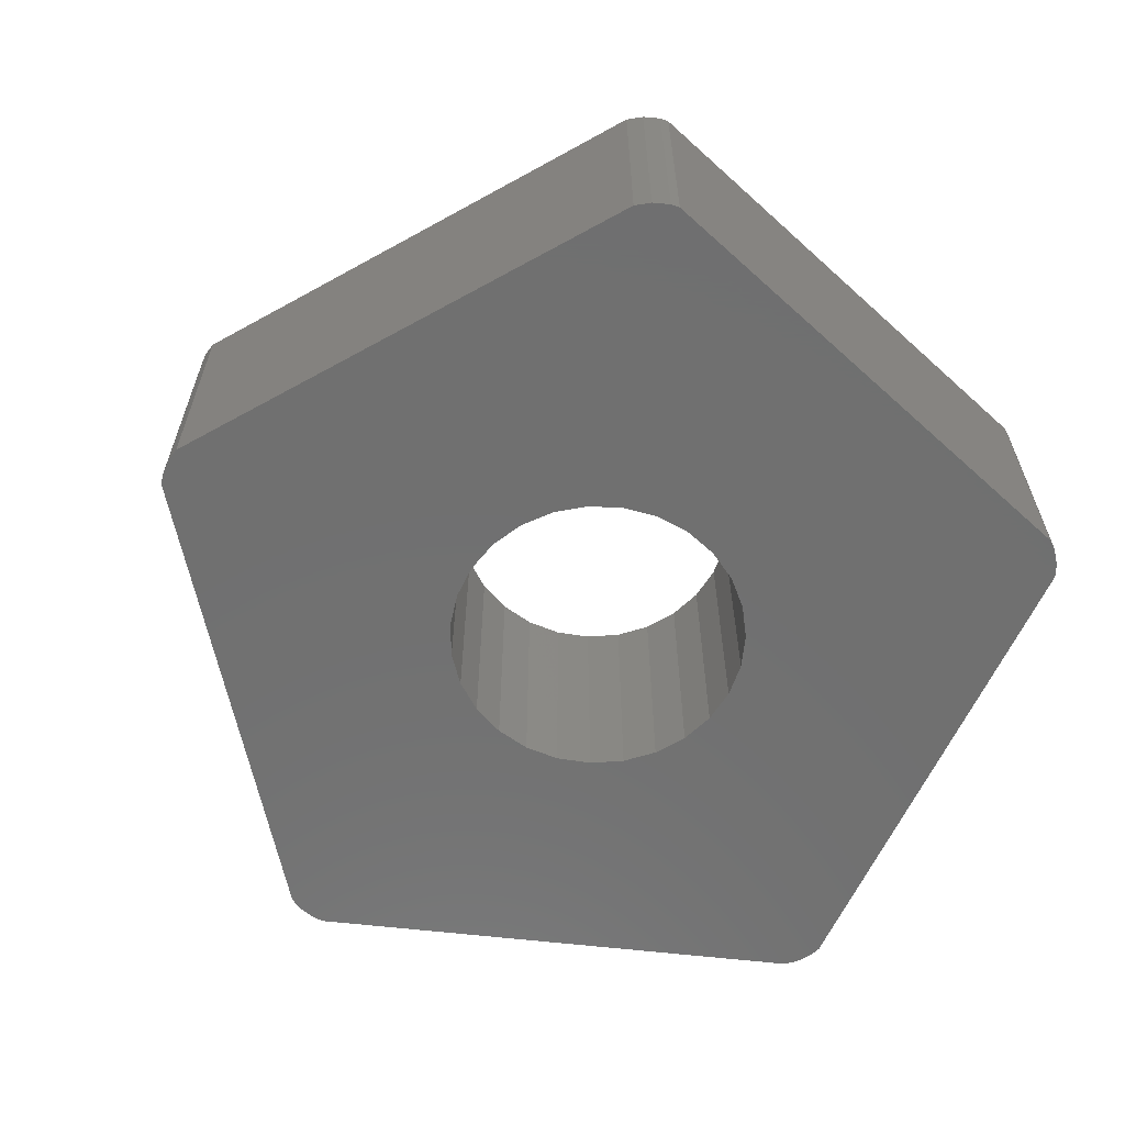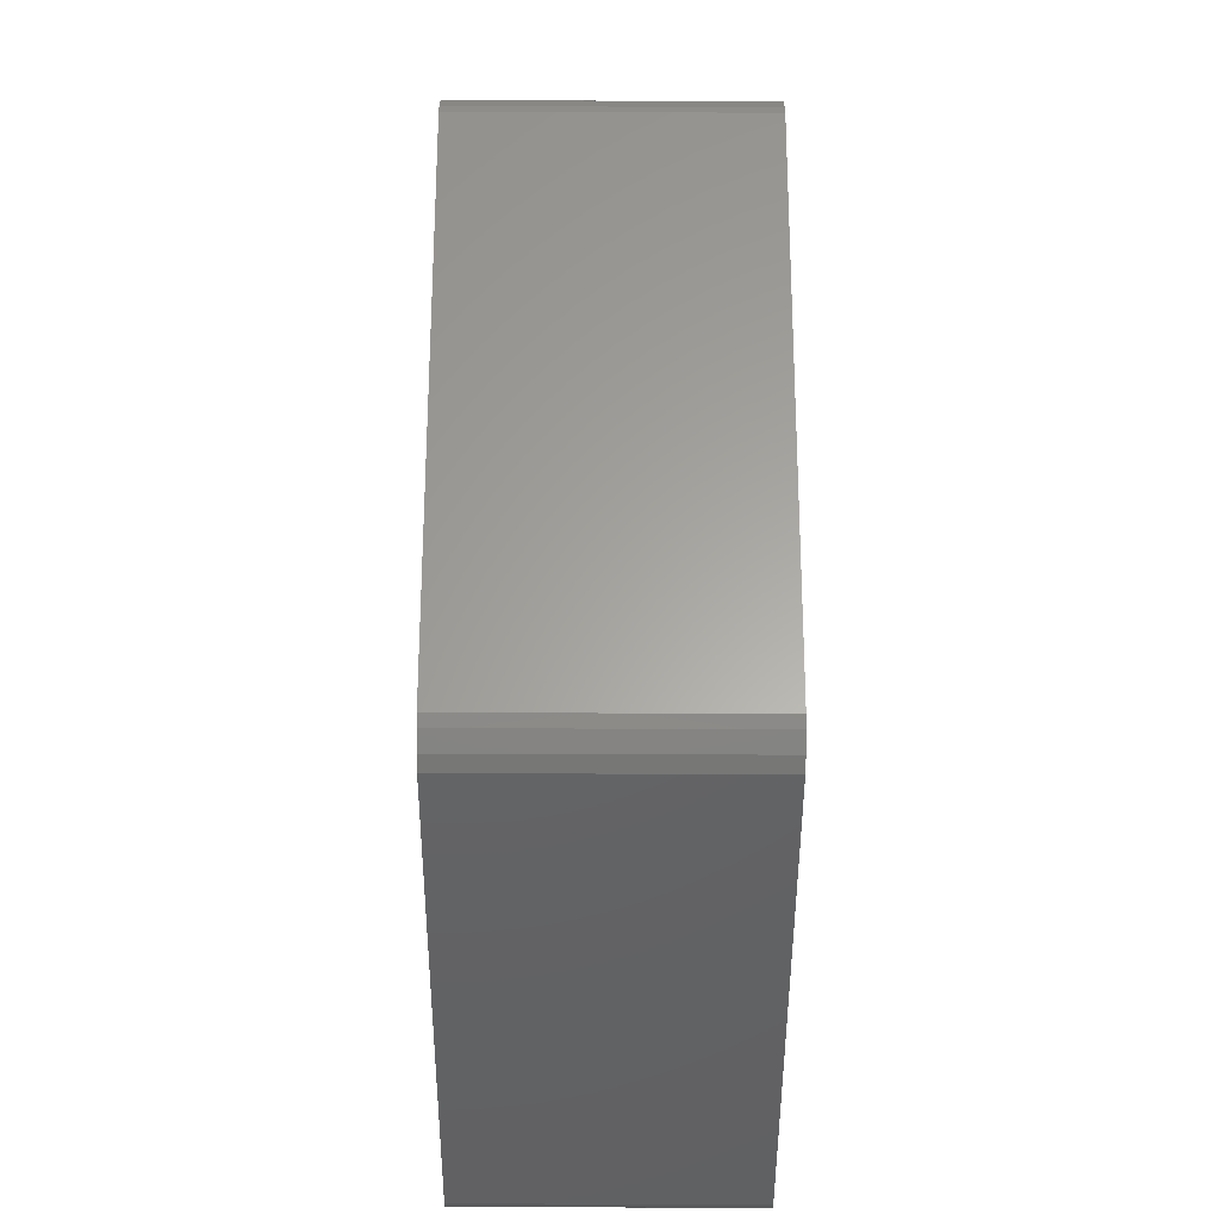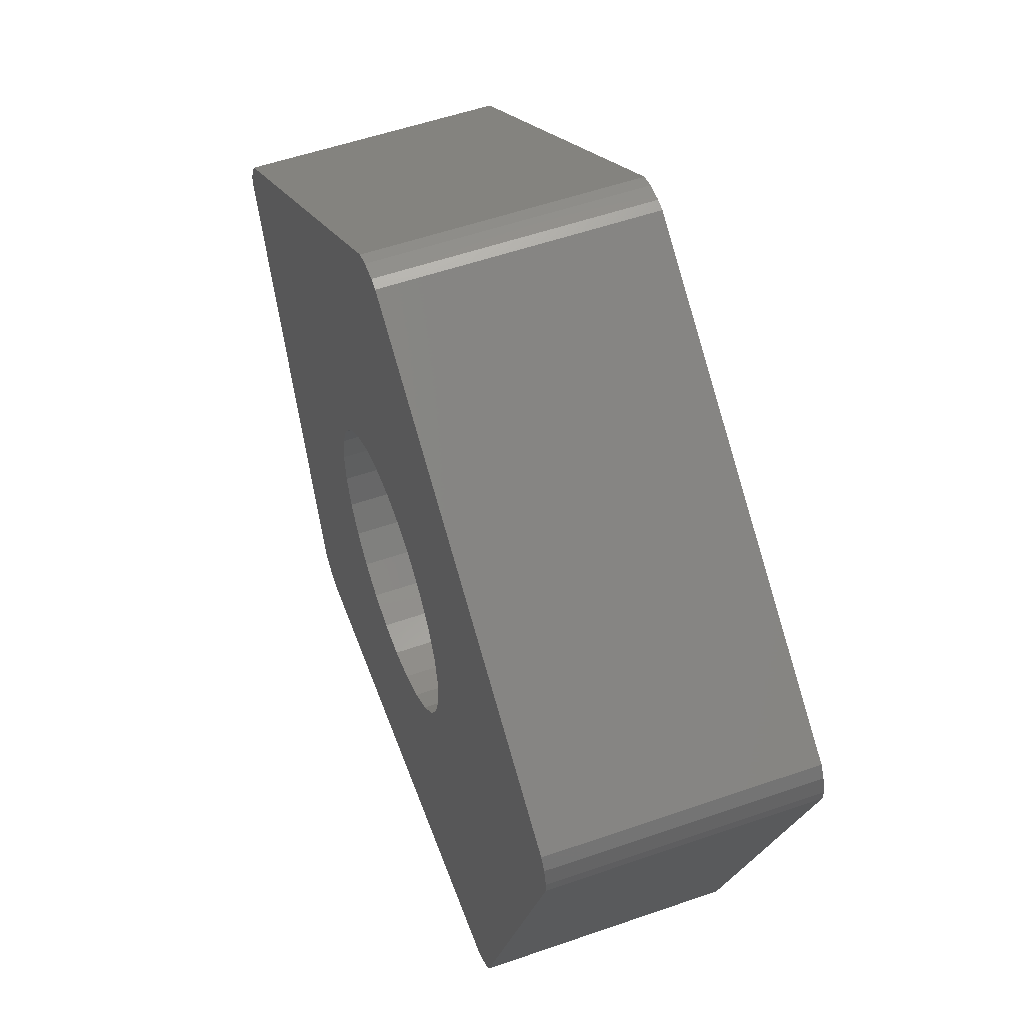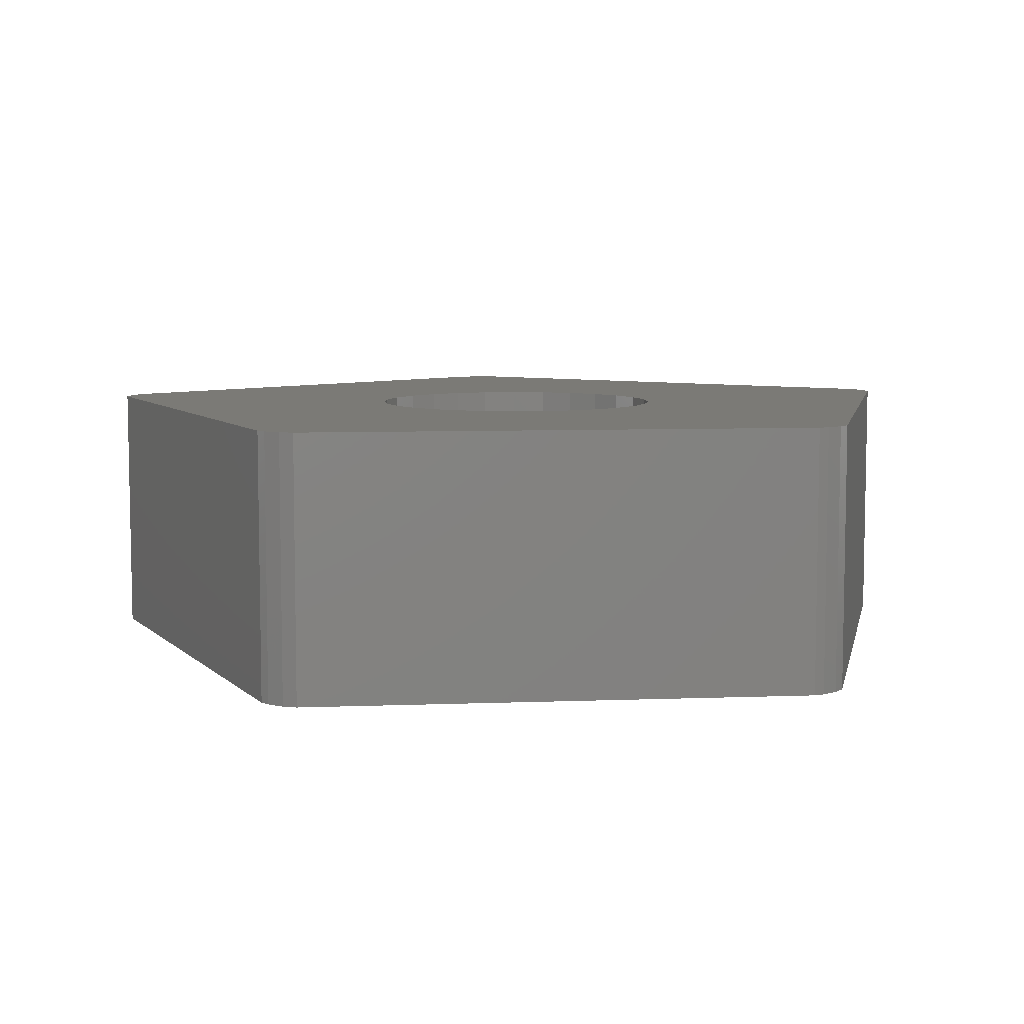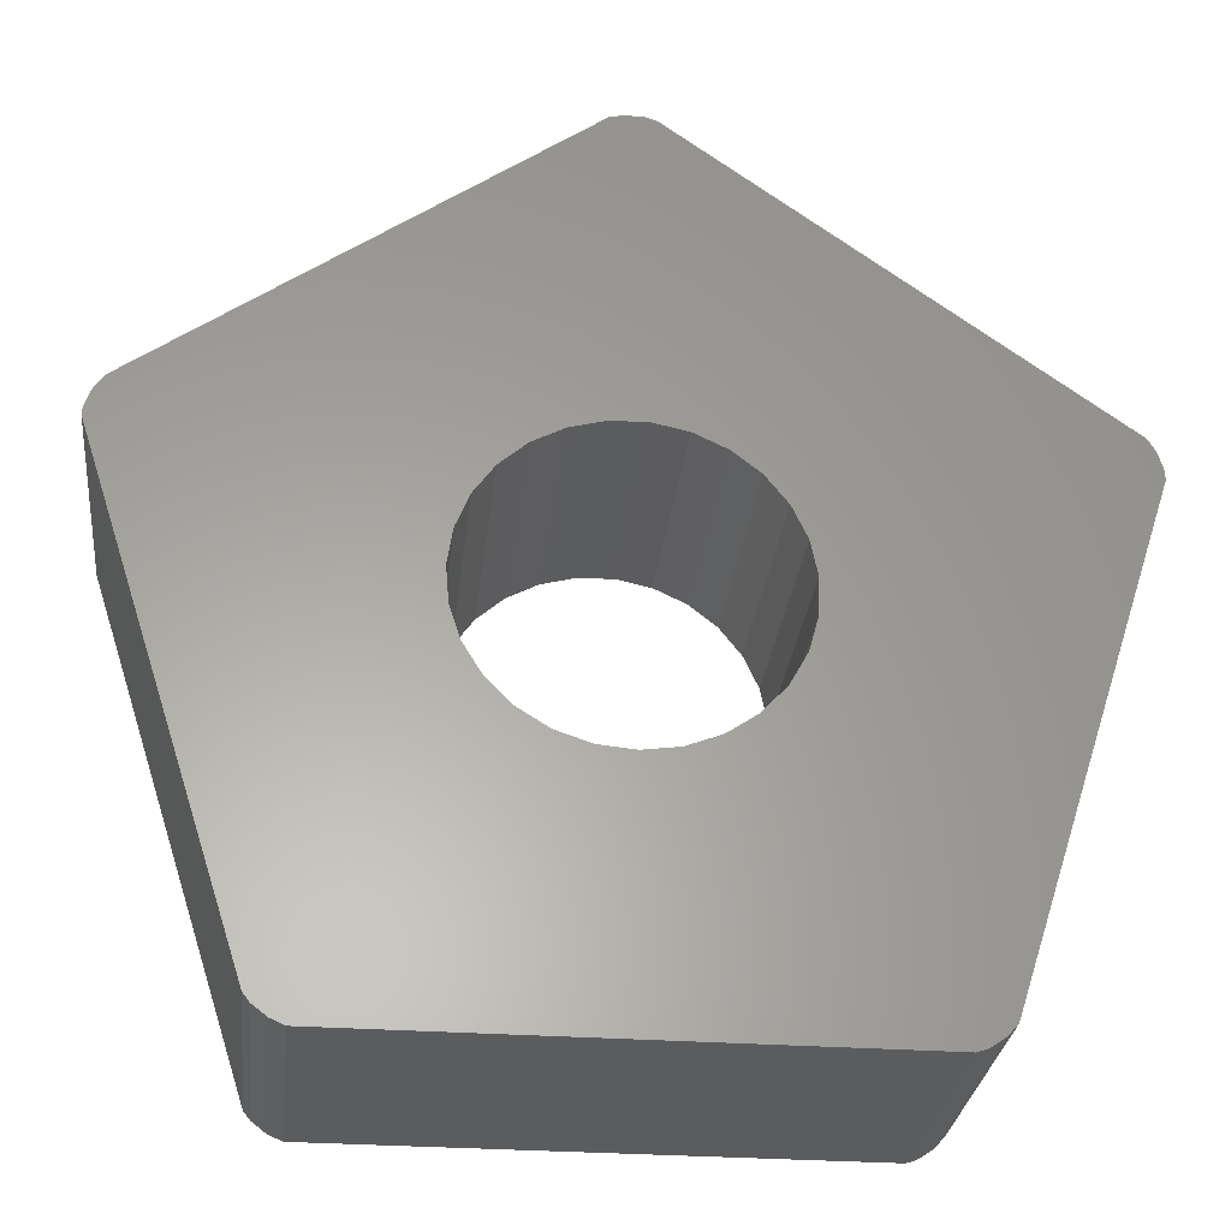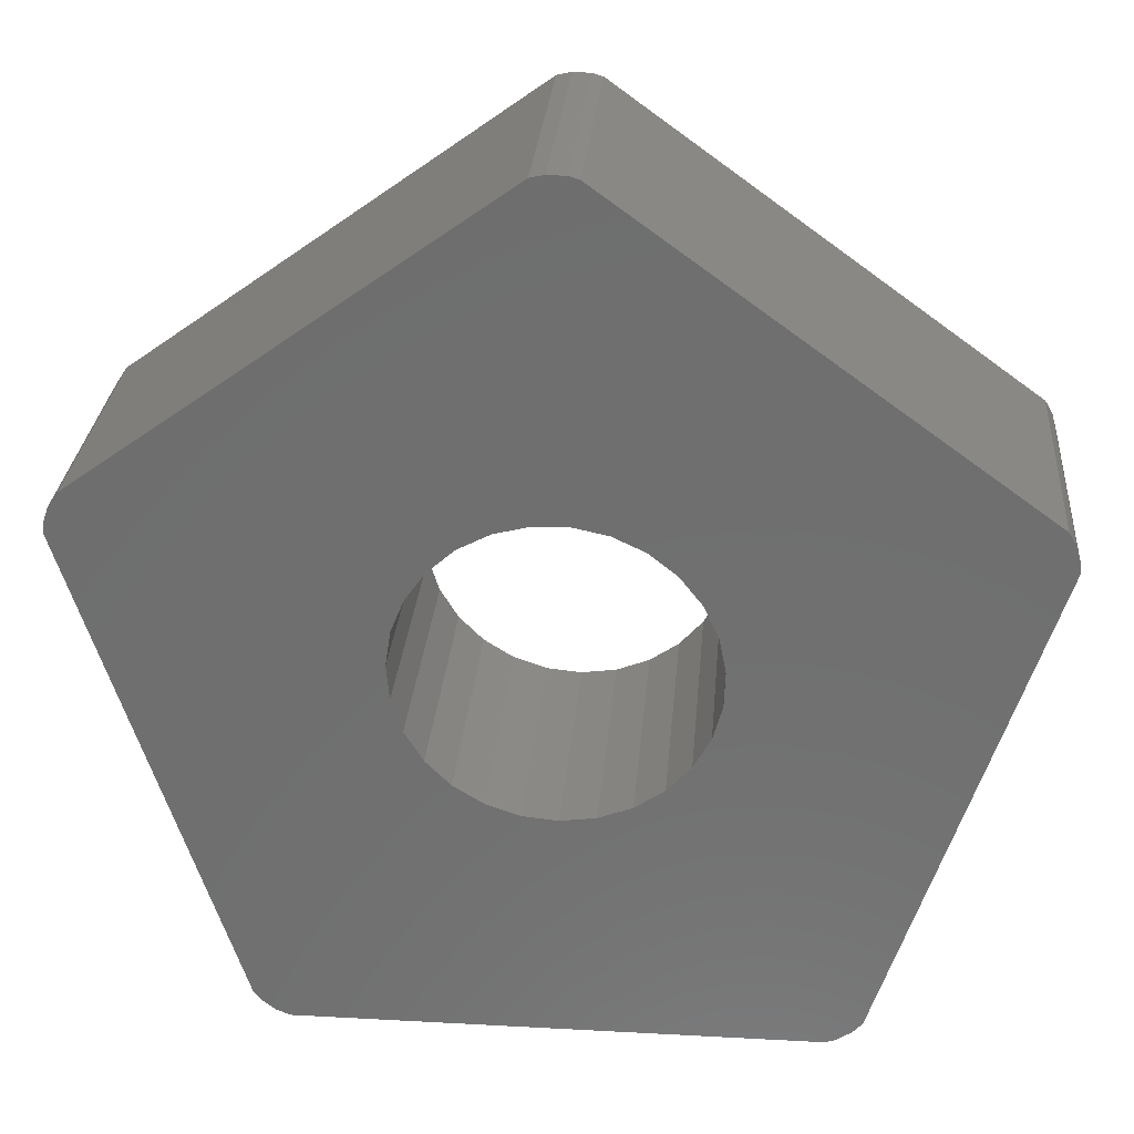
<metadata>
{"format":"stl","ext":"stl","renderer":"f3d","projection":"perspective","resolution":1024,"background":"white","views":[{"elev":-62.0,"azim":-114.6,"up":"+Z"},{"elev":-46.1,"azim":-90.2,"up":"+Y"},{"elev":54.7,"azim":69.8,"up":"+Y"},{"elev":7.2,"azim":-6.2,"up":"+Z"},{"elev":-28.6,"azim":-6.3,"up":"+Y"},{"elev":28.3,"azim":4.7,"up":"+Y"}]}
</metadata>
<code>
# stl→obj: 94 verts, 188 faces
v -25.24 4.822 0
v -25.2 5.316 0
v -16.31 -22.67 0
v -24.87 6.263 0
v -24.33 7.065 0
v -1.152 23.91 0
v -0.354 24.08 0
v -7.436 1.837 0
v 0.648 24.05 0
v 6.067 3.734 0
v 1.224 23.89 0
v 24.53 6.955 0
v 7.903 -5.425 0
v 24.94 6.252 0
v 25.22 5.289 0
v 6.956 -7.157 0
v 4.013 -9.746 0
v 25.24 4.689 0
v 16.34 -22.7 0
v 15.8 -23.32 0
v 14.97 -23.88 0
v 14.41 -24.08 0
v -14.4 -24.08 0
v -15.15 -23.76 0
v -15.94 -23.15 0
v 0.22 -10.74 0
v -1.745 -10.56 0
v -8.473 -1.944 0
v -8.312 -3.911 0
v -7.702 -5.788 0
v -6.676 -7.474 0
v -5.289 -8.878 0
v -3.615 -9.924 0
v 2.174 -10.46 0
v 5.636 -8.623 0
v 8.425 -3.522 0
v 8.494 -1.549 0
v 8.106 0.3857 0
v 7.282 2.179 0
v 4.526 4.967 0
v -6.295 3.447 0
v 2.743 5.812 0
v 0.812 6.222 0
v -1.161 6.176 0
v -3.07 5.677 0
v -4.813 4.75 0
v -8.175 0.00674 0
v -25.24 4.822 15
v -25.2 5.316 15
v -16.31 -22.67 15
v -15.94 -23.15 15
v -15.15 -23.76 15
v -14.4 -24.08 15
v 14.41 -24.08 15
v 14.97 -23.88 15
v 15.8 -23.32 15
v 16.34 -22.7 15
v 25.24 4.689 15
v 25.22 5.289 15
v 24.94 6.252 15
v 24.53 6.955 15
v 1.224 23.89 15
v 0.648 24.05 15
v -0.354 24.08 15
v -1.152 23.91 15
v -24.33 7.065 15
v -24.87 6.263 15
v -8.473 -1.944 15
v -8.312 -3.911 15
v -8.175 0.00674 15
v -7.436 1.837 15
v -6.295 3.447 15
v -4.813 4.75 15
v -3.07 5.677 15
v -1.161 6.176 15
v 0.812 6.222 15
v 2.743 5.812 15
v 4.526 4.967 15
v 6.067 3.734 15
v 7.282 2.179 15
v 8.106 0.3857 15
v 8.494 -1.549 15
v 8.425 -3.522 15
v 7.903 -5.425 15
v 6.956 -7.157 15
v 5.636 -8.623 15
v 4.013 -9.746 15
v 2.174 -10.46 15
v 0.22 -10.74 15
v -1.745 -10.56 15
v -3.615 -9.924 15
v -5.289 -8.878 15
v -6.676 -7.474 15
v -7.702 -5.788 15
f 1 2 3
f 3 2 4
f 3 4 5
f 3 5 6
f 3 6 7
f 8 7 9
f 10 11 12
f 13 12 14
f 13 15 16
f 17 18 19
f 3 19 20
f 3 20 21
f 3 21 22
f 3 22 23
f 3 23 24
f 3 24 25
f 26 3 27
f 3 28 29
f 3 29 30
f 3 30 31
f 3 31 32
f 3 32 33
f 3 33 27
f 34 3 26
f 13 14 15
f 35 18 17
f 3 17 19
f 16 18 35
f 16 15 18
f 17 3 34
f 36 12 13
f 37 12 36
f 38 12 37
f 39 12 38
f 10 12 39
f 40 11 10
f 8 11 41
f 42 11 40
f 43 11 42
f 44 11 43
f 45 11 44
f 46 11 45
f 41 11 46
f 47 7 8
f 3 7 47
f 28 3 47
f 8 9 11
f 1 48 2
f 2 48 49
f 1 3 48
f 48 3 50
f 3 25 50
f 50 25 51
f 51 25 24
f 52 51 24
f 52 24 23
f 53 52 23
f 53 23 22
f 54 53 22
f 54 22 21
f 55 54 21
f 55 21 20
f 56 55 20
f 56 20 19
f 57 56 19
f 57 19 18
f 58 57 18
f 18 15 59
f 58 18 59
f 15 14 60
f 59 15 60
f 14 12 61
f 60 14 61
f 11 62 12
f 12 62 61
f 9 63 11
f 11 63 62
f 7 64 9
f 9 64 63
f 6 65 7
f 7 65 64
f 5 66 6
f 6 66 65
f 4 67 5
f 5 67 66
f 2 49 4
f 4 49 67
f 68 69 29
f 28 68 29
f 47 70 68
f 28 47 68
f 8 71 70
f 47 8 70
f 41 72 71
f 8 41 71
f 46 73 72
f 41 46 72
f 45 74 73
f 46 45 73
f 44 75 74
f 45 44 74
f 43 76 75
f 44 43 75
f 42 77 76
f 43 42 76
f 40 78 77
f 42 40 77
f 10 79 78
f 40 10 78
f 80 79 39
f 39 79 10
f 81 80 38
f 38 80 39
f 82 81 37
f 37 81 38
f 82 37 83
f 83 37 36
f 83 36 84
f 84 36 13
f 84 13 85
f 85 13 16
f 85 16 86
f 86 16 35
f 86 35 87
f 87 35 17
f 87 17 88
f 88 17 34
f 88 34 89
f 89 34 26
f 89 26 90
f 90 26 27
f 90 27 91
f 91 27 33
f 91 33 92
f 92 33 32
f 93 92 32
f 31 93 32
f 94 93 31
f 30 94 31
f 69 94 30
f 29 69 30
f 49 48 50
f 52 49 51
f 51 49 50
f 53 49 52
f 54 49 53
f 55 49 54
f 92 49 55
f 92 93 49
f 76 60 61
f 77 78 59
f 76 77 60
f 63 49 62
f 64 49 63
f 65 49 64
f 66 49 65
f 67 49 66
f 68 49 69
f 70 49 68
f 81 82 58
f 71 49 70
f 72 49 71
f 73 49 72
f 79 80 58
f 62 75 61
f 62 49 75
f 75 76 61
f 78 79 58
f 59 78 58
f 77 59 60
f 89 90 57
f 88 89 57
f 58 82 57
f 82 83 57
f 83 84 57
f 84 85 57
f 85 86 57
f 86 87 57
f 87 88 57
f 57 90 56
f 56 91 55
f 91 92 55
f 93 94 49
f 90 91 56
f 80 81 58
f 94 69 49
f 73 74 49
f 74 75 49

</code>
